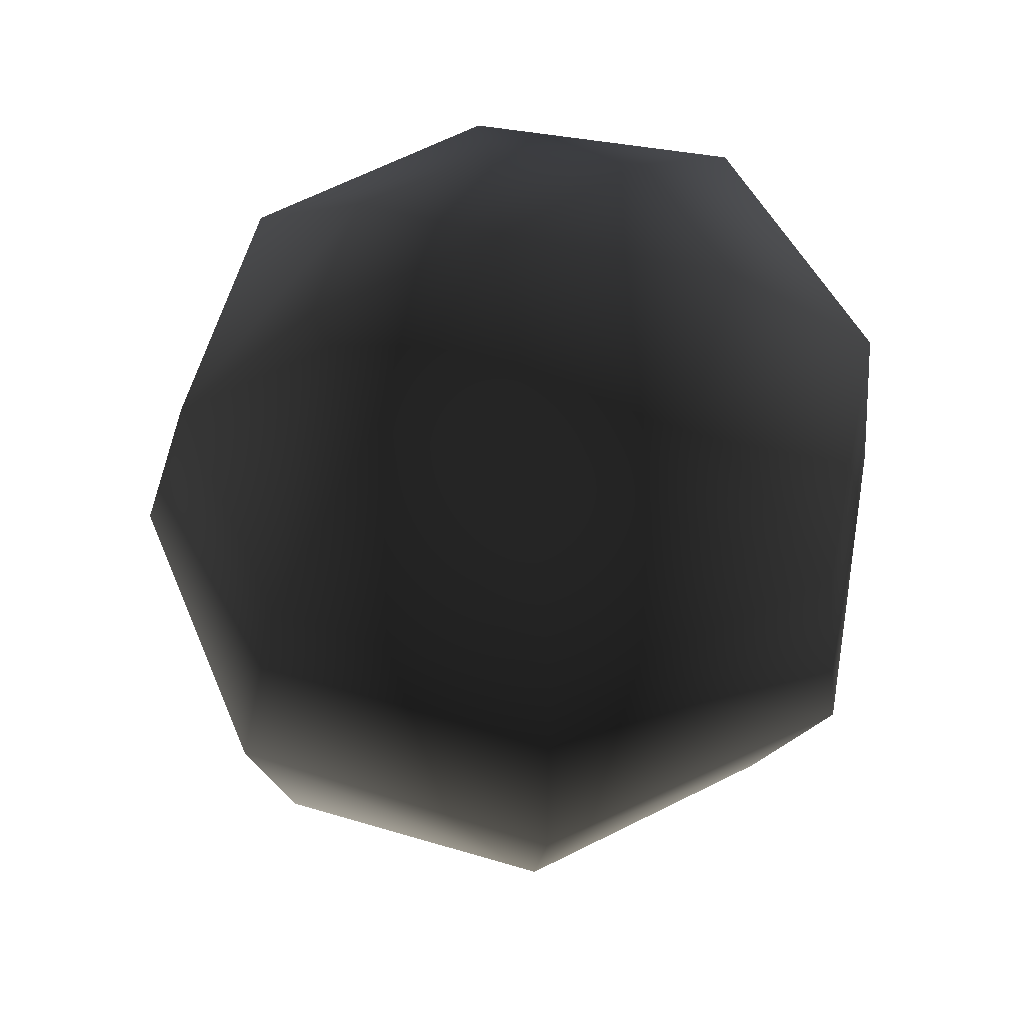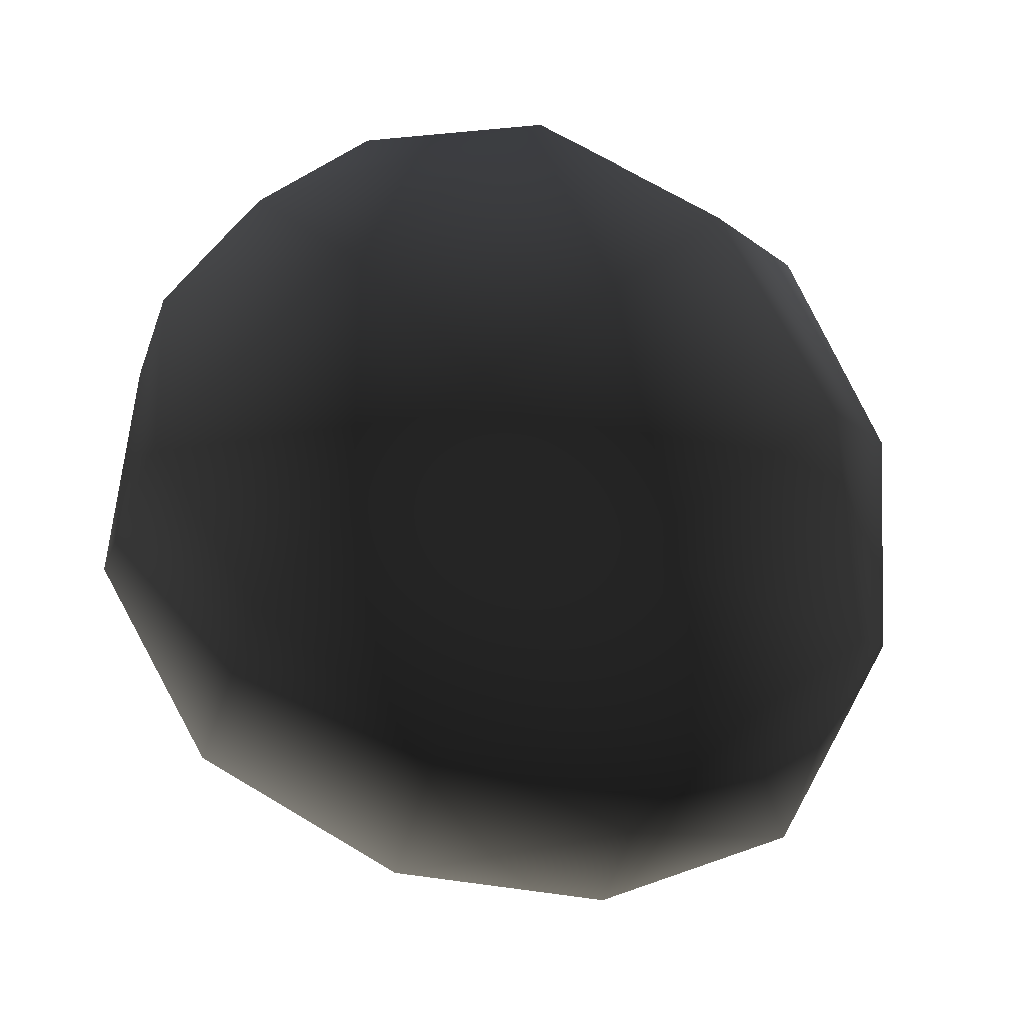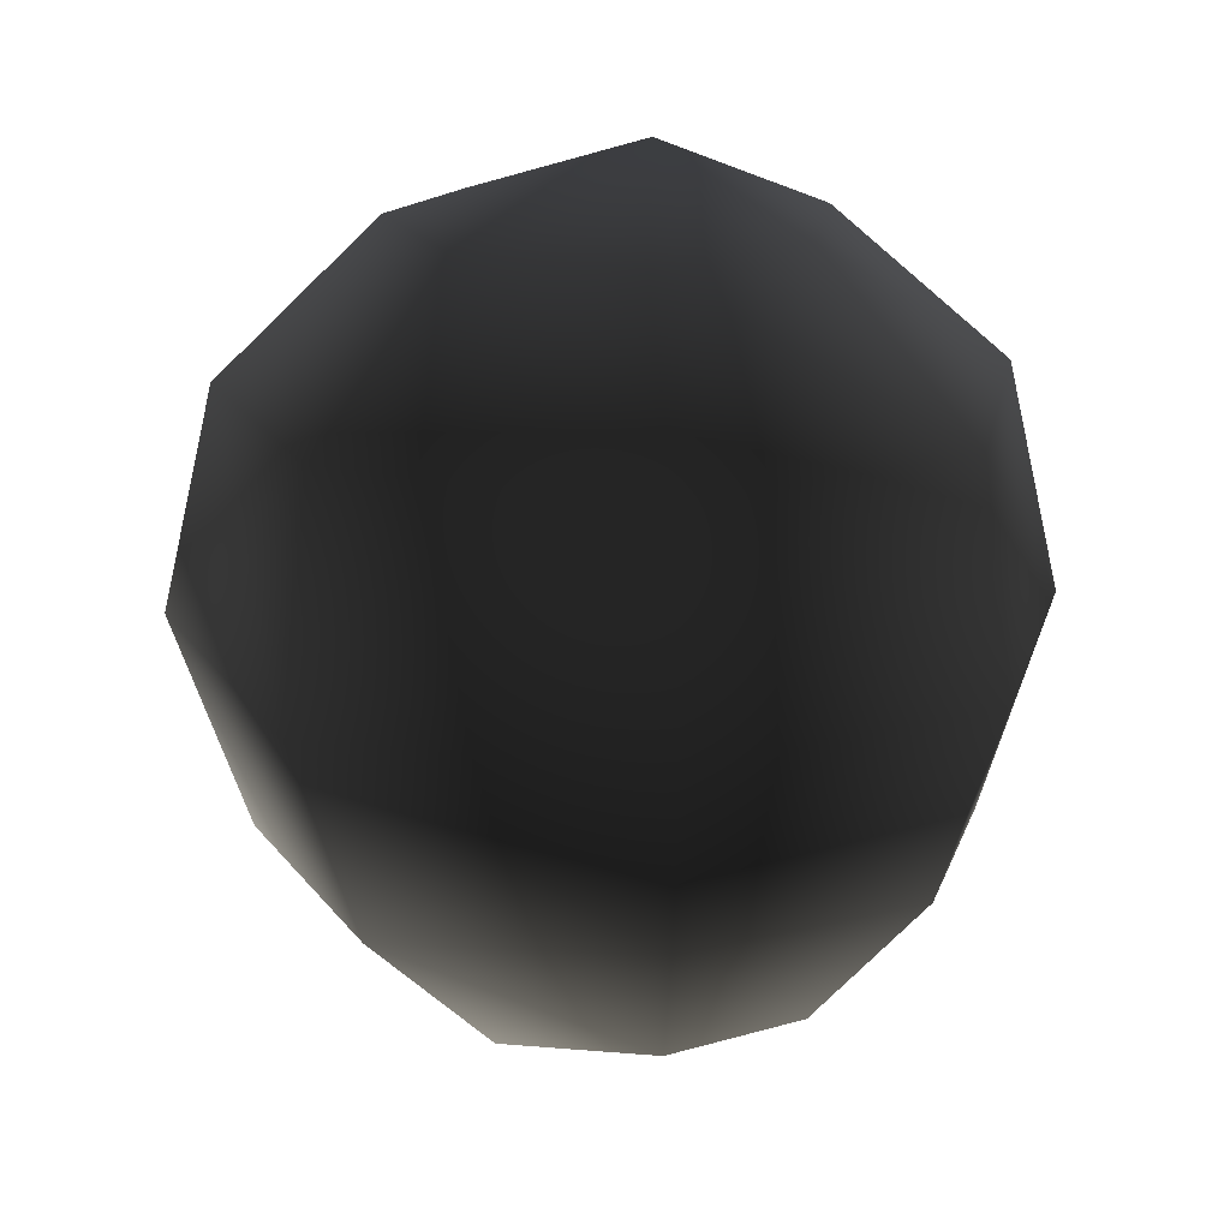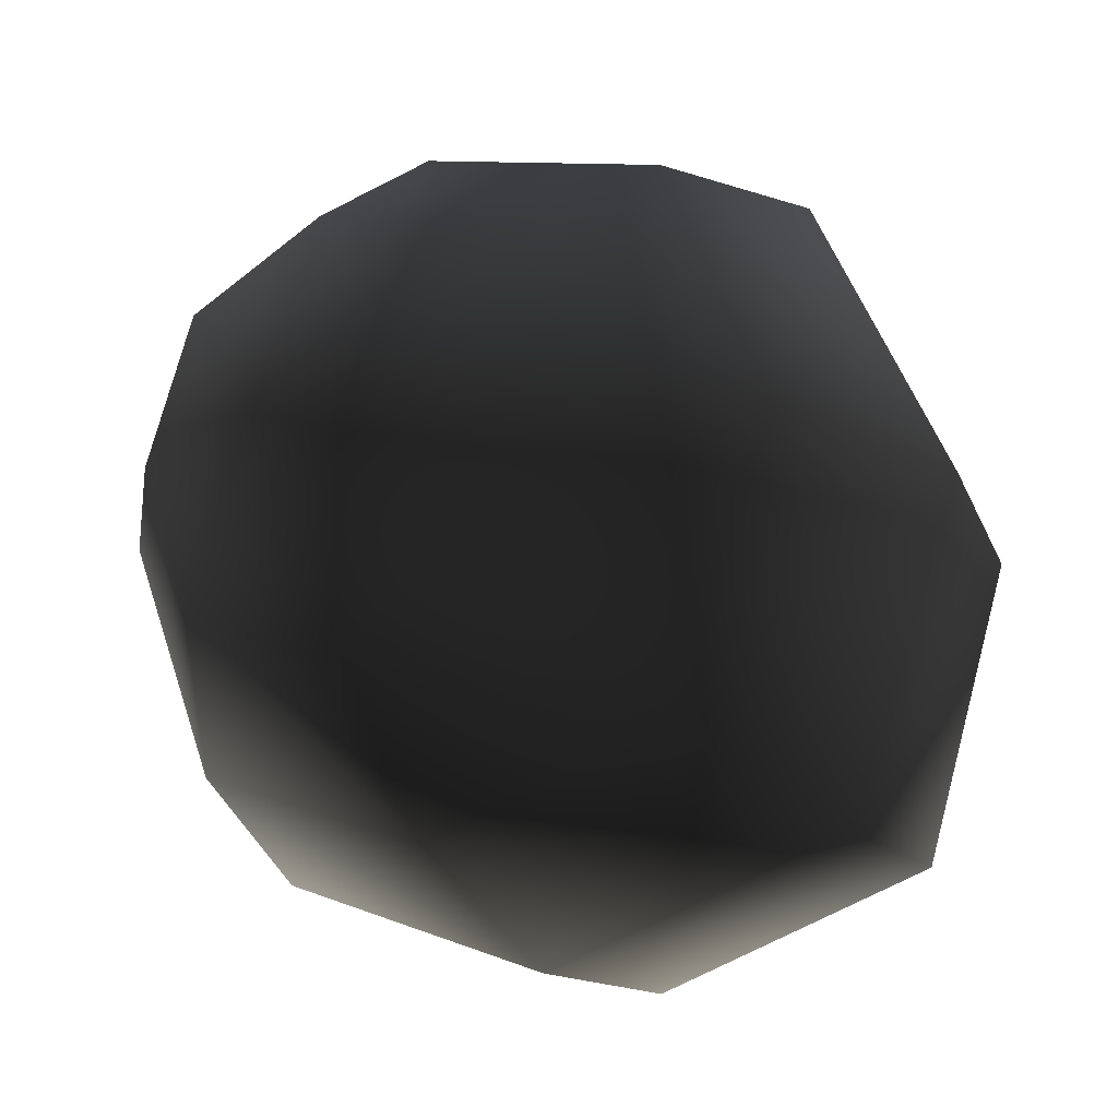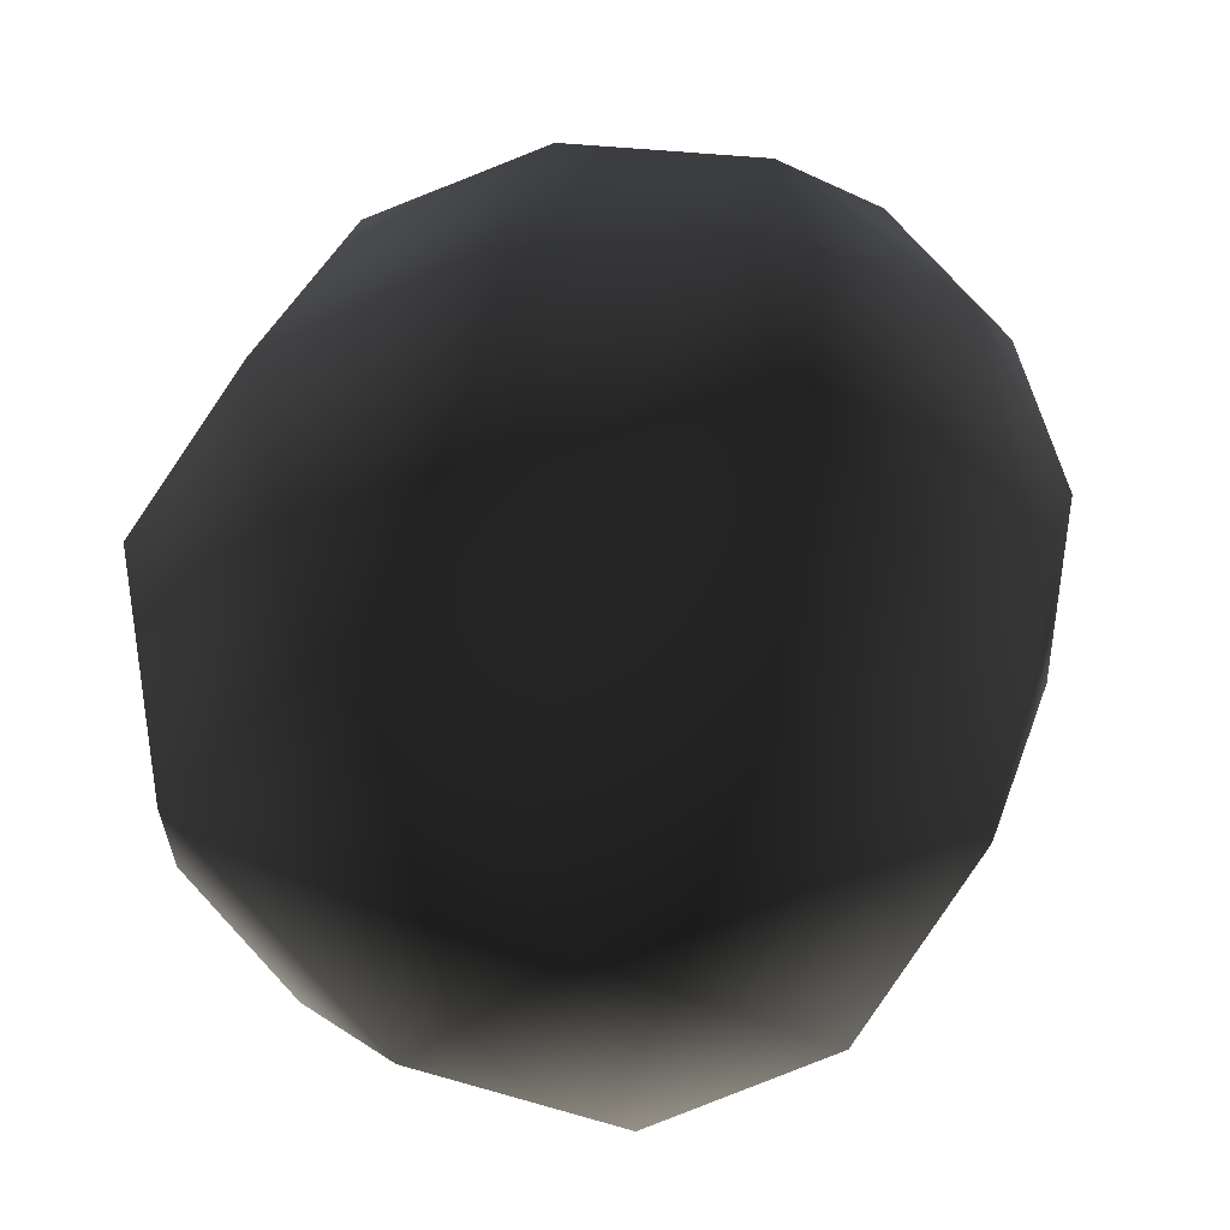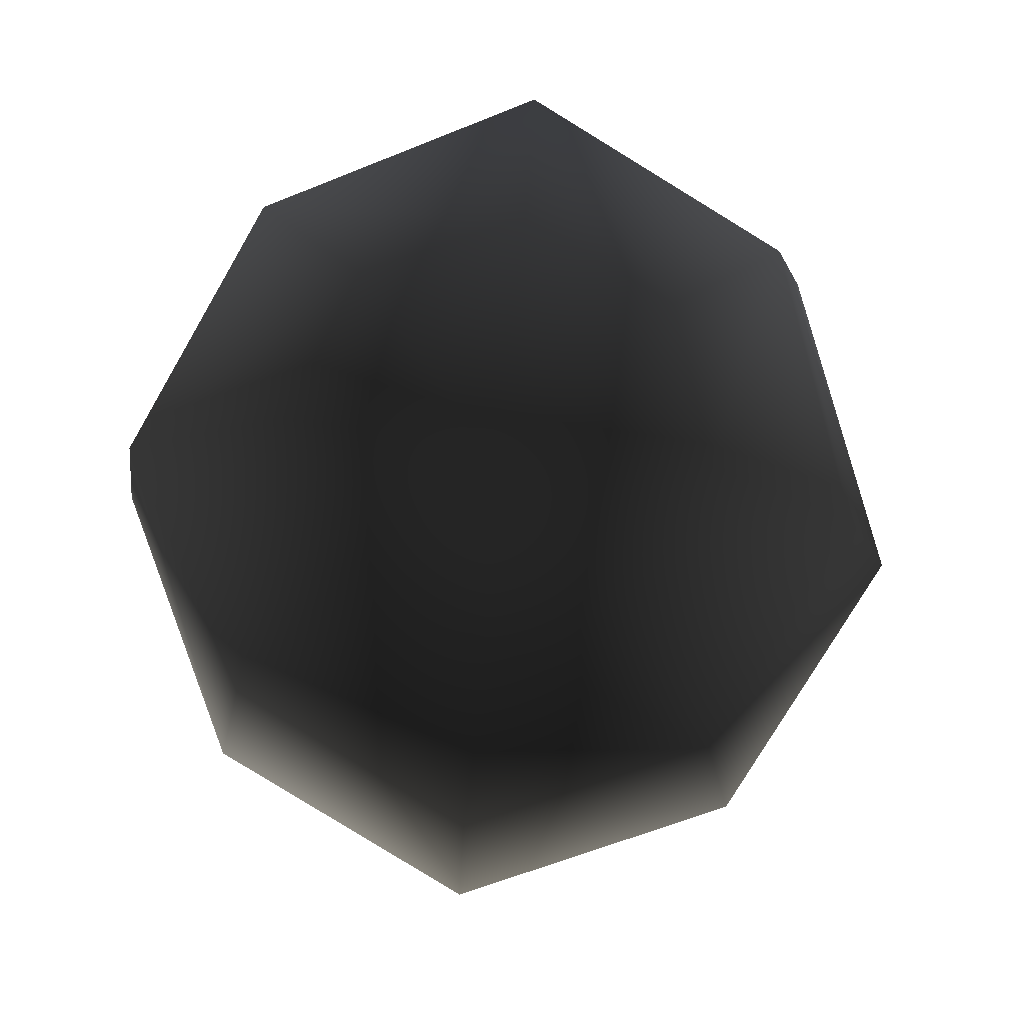
<metadata>
{"format":"obj","ext":"obj","renderer":"f3d","projection":"perspective","resolution":1024,"background":"white","views":[{"elev":56.9,"azim":84.4,"up":"+Y"},{"elev":69.6,"azim":-42.1,"up":"+Z"},{"elev":20.6,"azim":176.3,"up":"+Y"},{"elev":-20.7,"azim":31.2,"up":"+Z"},{"elev":-46.2,"azim":-44.8,"up":"+Z"},{"elev":78.8,"azim":-39.5,"up":"+Y"}]}
</metadata>
<code>
v  0 -3.651 0
v  1.747 -3.038 0.003113
v  1.252 -3.061 1.24
v  2.145 -1.73 2.09
v  3.029 -1.738 -0.006968
v  1.24 -3.022 -1.219
v  2.505 -0.00072 2.408
v  3.616 0.01897 -0.03679
v  2.173 -1.715 -2.1
v  0.01679 -2.937 -1.644
v  2.652 0.04941 -2.582
v  0.04634 -1.577 -2.697
v  3.192 1.806 -0.08696
v  2.165 1.694 2.025
v  2.434 1.907 -2.404
v  0.06339 0.05897 -3.31
v  -1.105 -2.932 -1.152
v  -1.886 -1.618 -1.915
v  -1.444 -3.046 0.00375
v  -2.288 0.0493 -2.328
v  -2.536 -1.756 -0.000171
v  0.08502 1.823 -3.143
v  -2.066 1.838 -2.213
v  -3.075 0.02662 -0.00961
v  -1.12 -2.974 1.176
v  -1.886 -1.637 1.932
v  0.01615 -2.987 1.687
v  -2.249 0.01292 2.263
v  0.03955 -1.63 2.762
v  -2.635 1.862 -0.0576
v  -1.902 1.683 1.941
v  0.03621 -0.000345 3.158
v  0.0584 1.613 2.703
v  0.1627 2.924 1.522
v  -0.9044 2.956 1.074
v  1.325 2.935 1.096
v  0 3.532 0
v  -1.275 3.046 -0.05574
v  -1.016 3.056 -1.3
v  0.1728 3.038 -1.859
v  1.47 3.048 -1.369
v  1.93 3.023 -0.08242
g frm-bgrnd51
f 1 2 3
f 3 2 4
f 2 5 4
f 1 6 2
f 2 6 5
f 4 5 7
f 5 8 7
f 6 9 5
f 5 9 8
f 1 10 6
f 6 10 9
f 9 11 8
f 10 12 9
f 9 12 11
f 8 13 14
f 7 8 14
f 8 11 13
f 11 15 13
f 12 16 11
f 11 16 15
f 17 18 12
f 10 17 12
f 12 18 16
f 1 17 10
f 1 19 17
f 17 19 18
f 18 20 16
f 19 21 18
f 18 21 20
f 16 22 15
f 16 20 22
f 20 23 22
f 21 24 20
f 20 24 23
f 25 26 21
f 19 25 21
f 21 26 24
f 1 25 19
f 1 27 25
f 25 27 26
f 26 28 24
f 27 29 26
f 26 29 28
f 24 30 23
f 24 28 30
f 28 31 30
f 29 32 28
f 28 32 31
f 3 4 29
f 27 3 29
f 29 4 32
f 1 3 27
f 4 7 32
f 32 33 31
f 32 7 33
f 7 14 33
f 33 34 35
f 31 33 35
f 33 14 34
f 14 36 34
f 35 34 37
f 34 36 37
f 31 35 38
f 38 35 37
f 30 38 39
f 39 38 37
f 30 31 38
f 23 39 40
f 40 39 37
f 23 30 39
f 22 40 41
f 41 40 37
f 22 23 40
f 15 22 41
f 15 41 42
f 13 15 42
f 42 41 37
f 13 42 36
f 36 42 37
f 14 13 36

</code>
